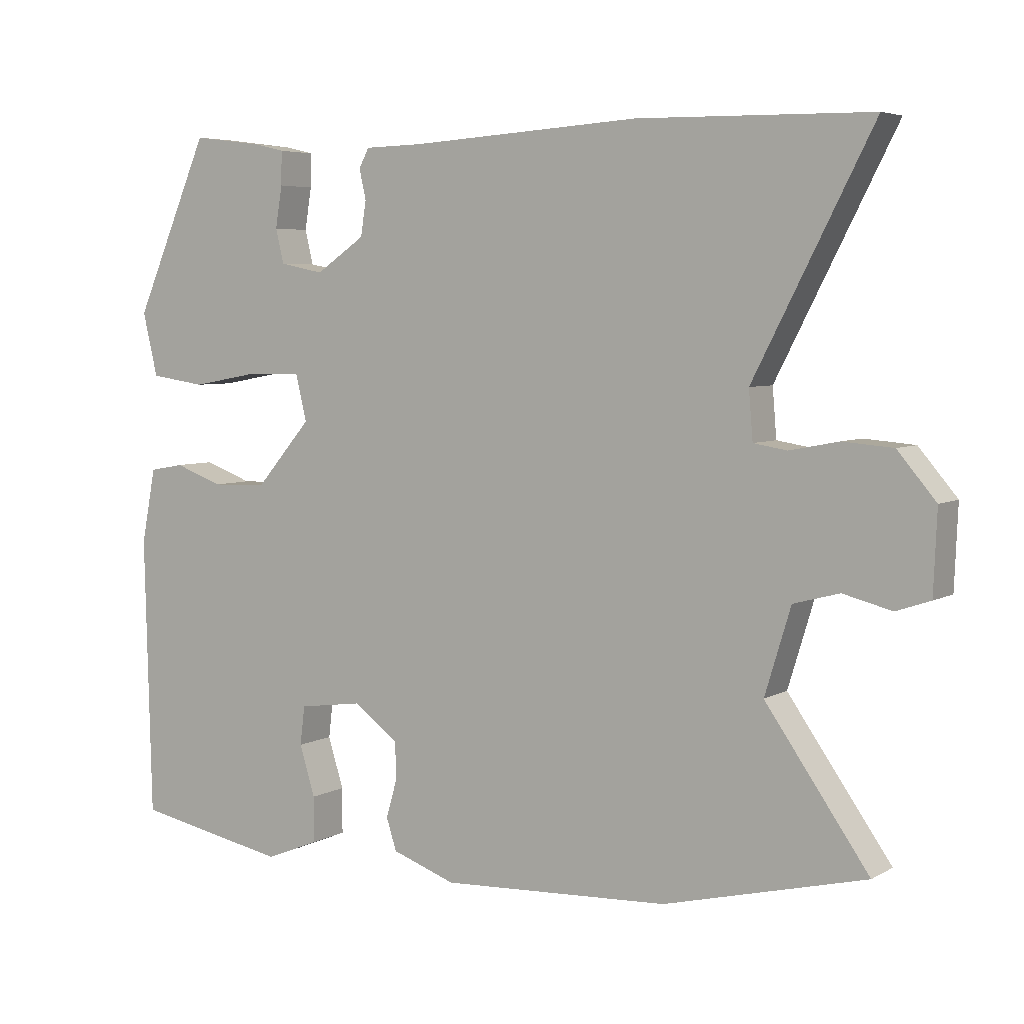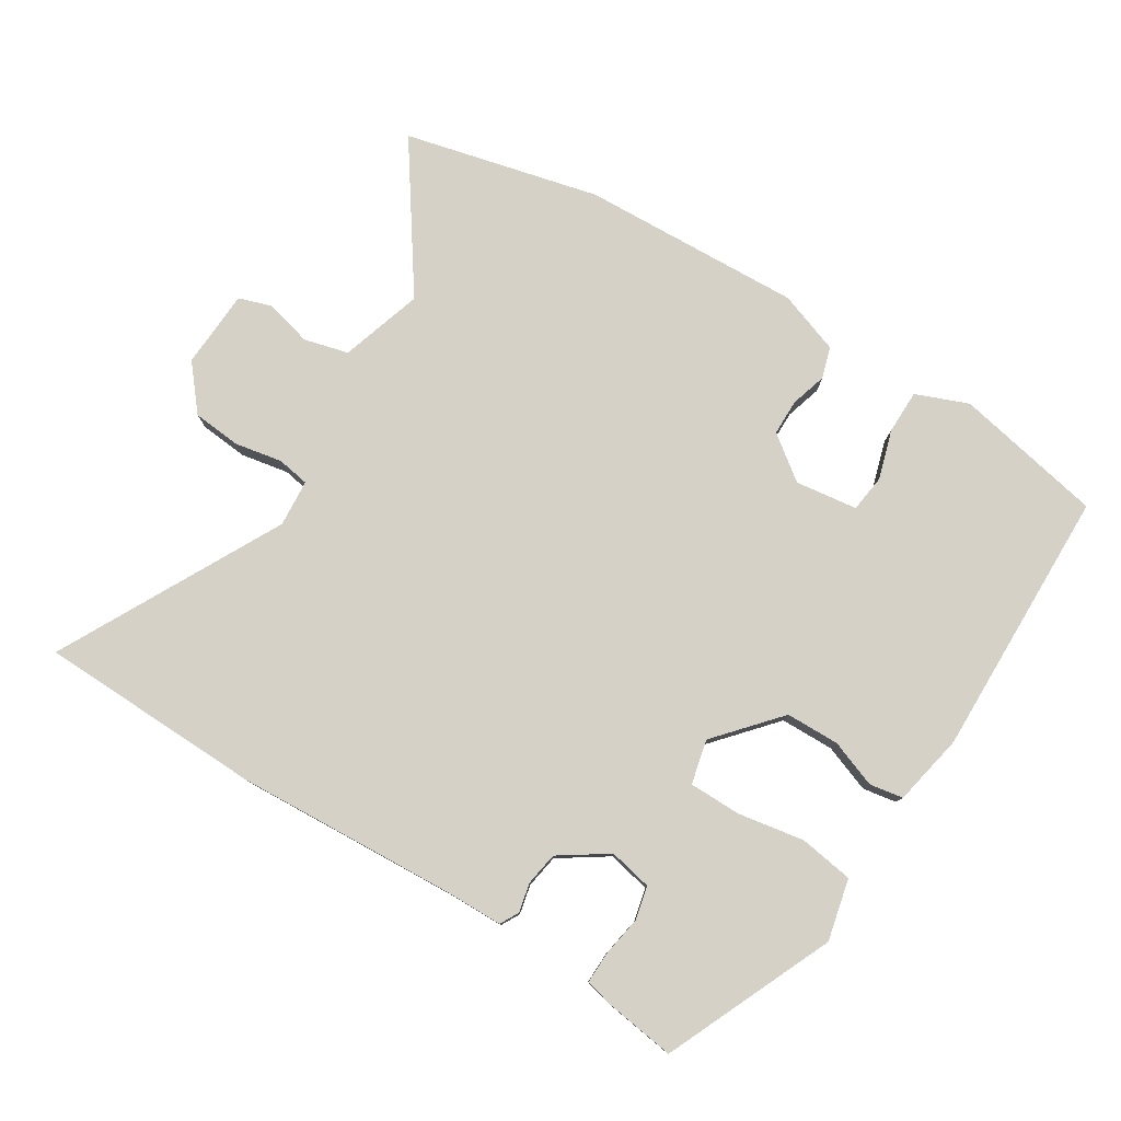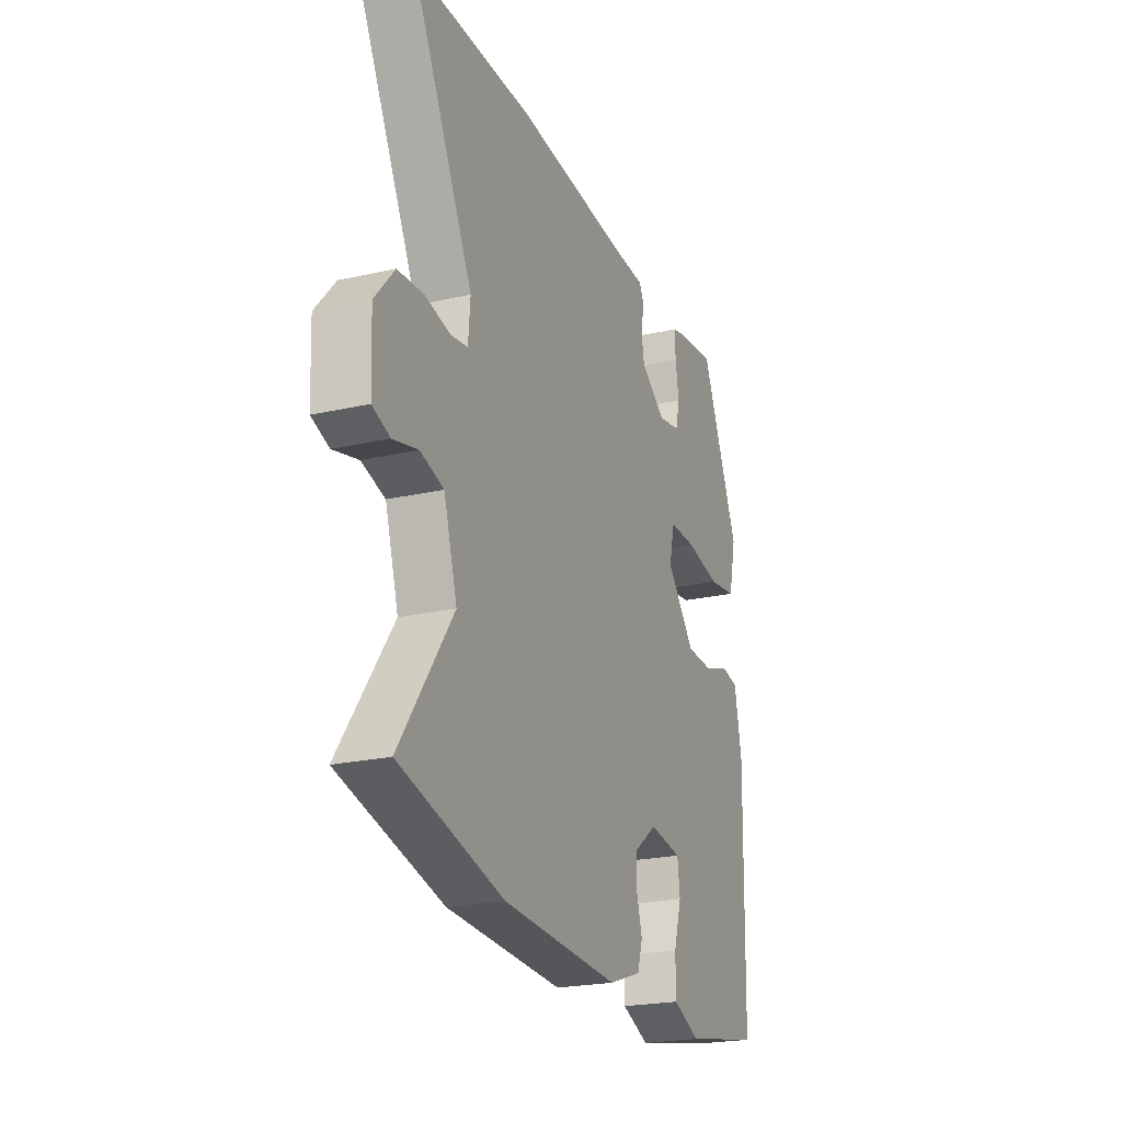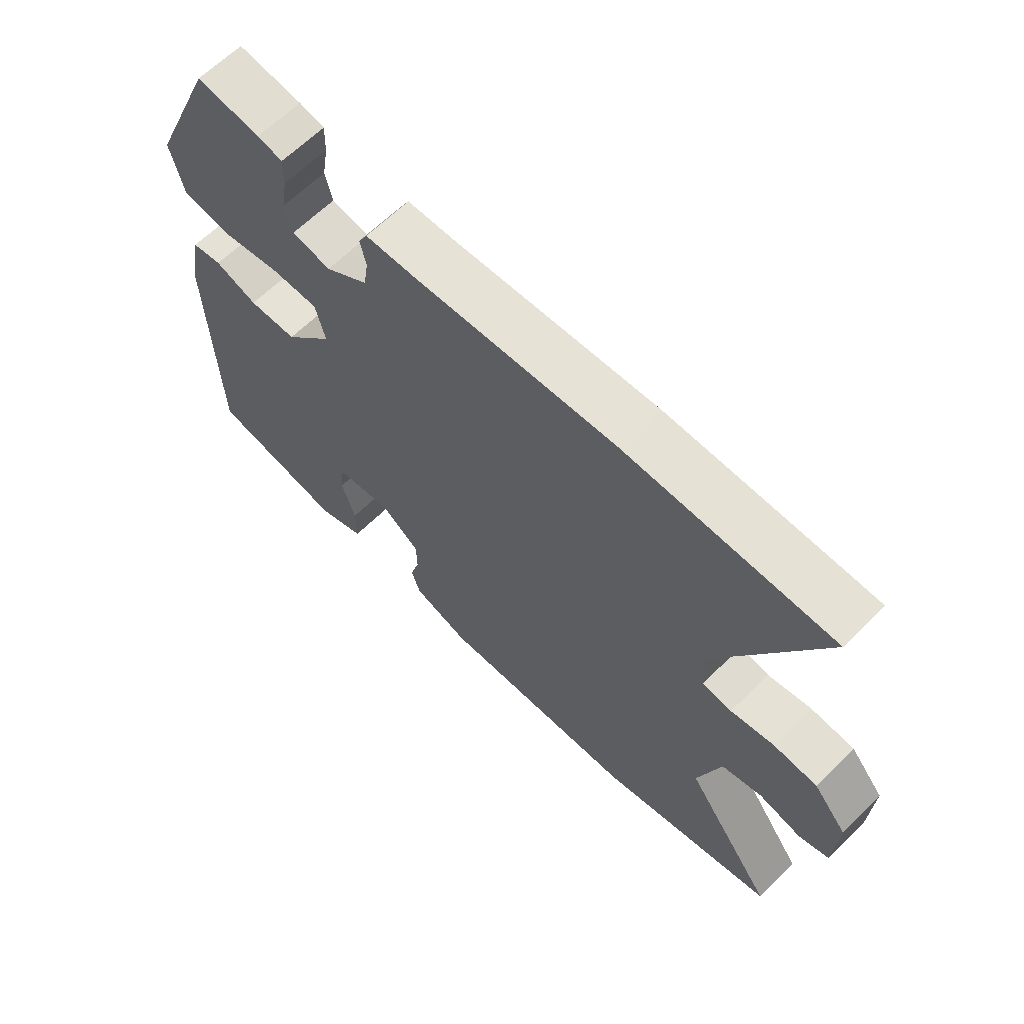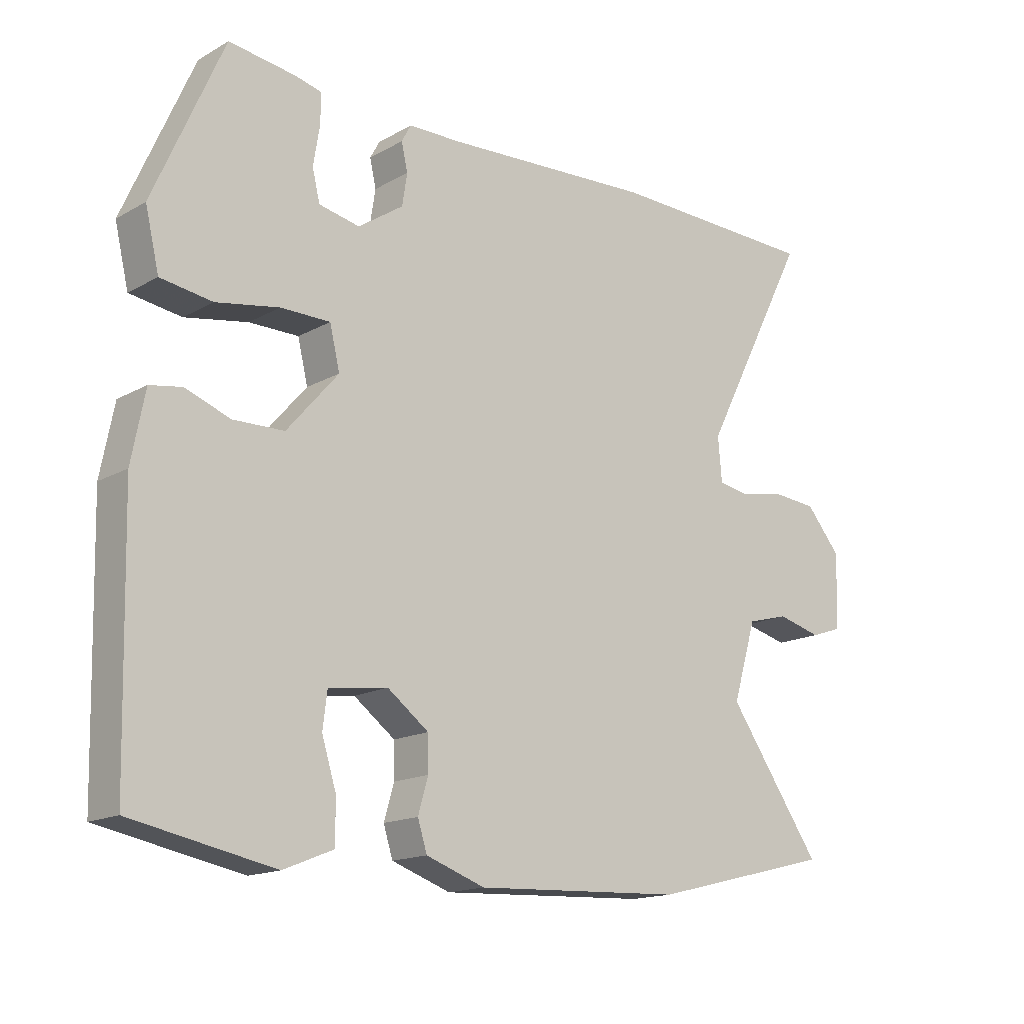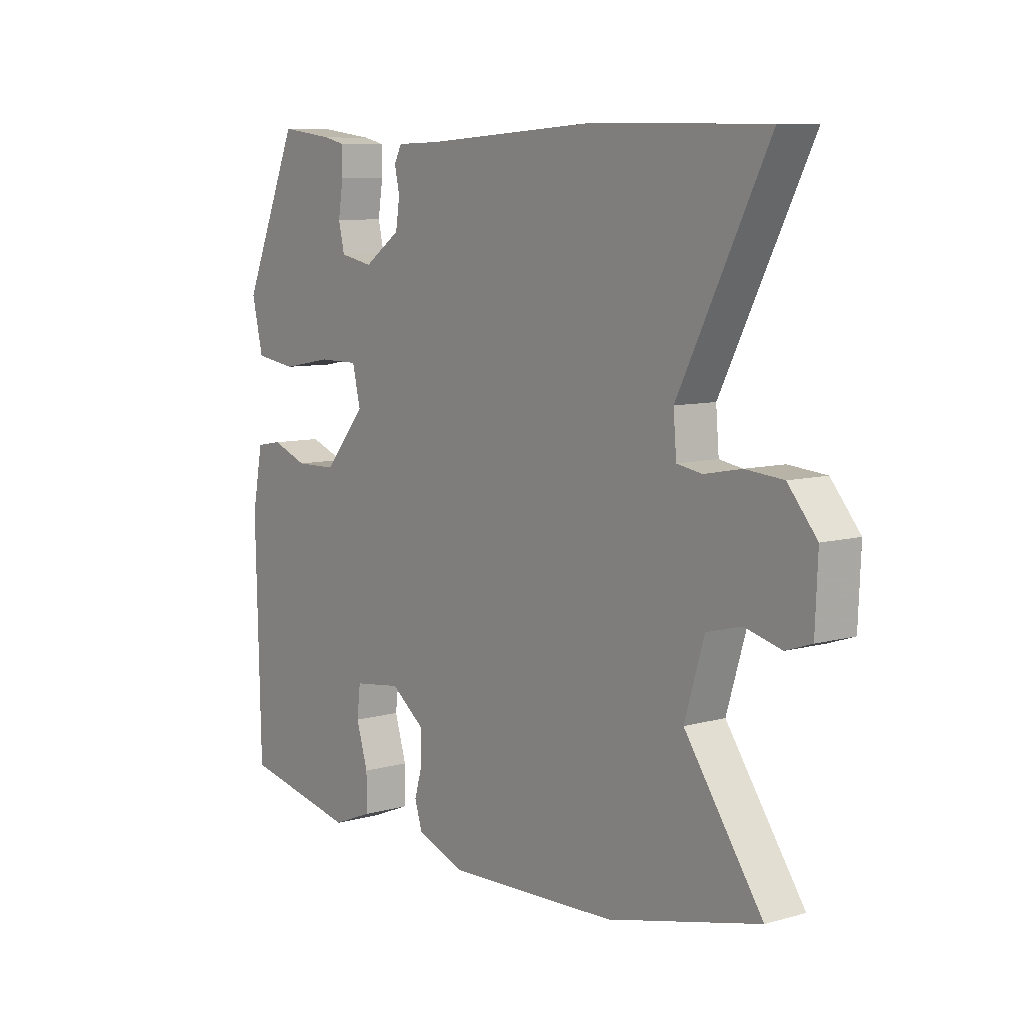
<metadata>
{"format":"obj","ext":"obj","renderer":"f3d","projection":"perspective","resolution":1024,"background":"white","views":[{"elev":5.2,"azim":-148.2,"up":"+Z"},{"elev":78.8,"azim":32.3,"up":"+Y"},{"elev":-22.8,"azim":-68.7,"up":"+Z"},{"elev":64.2,"azim":-134.8,"up":"+Z"},{"elev":-15.9,"azim":139.0,"up":"+Z"},{"elev":8.5,"azim":-127.0,"up":"+Z"}]}
</metadata>
<code>
v 0.487 0.07 -0.503
v 0.261 0.07 -0.547
v 0.182 0.07 -0.515
v 0.182 0.07 -0.448
v 0.205 0.07 -0.374
v 0.198 0.07 -0.317
v 0.104 0.07 -0.304
v 0.038 0.07 -0.353
v 0.037 0.07 -0.408
v 0.053 0.07 -0.463
v 0.038 0.07 -0.51
v -0.056 0.07 -0.543
v -0.391 0.07 -0.527
v -0.686 0.07 -0.454
v -0.535 0.07 -0.239
v -0.573 0.07 -0.114
v -0.64 0.07 -0.096
v -0.711 0.07 -0.114
v -0.761 0.07 -0.097
v -0.766 0.07 0.022
v -0.71 0.07 0.088
v -0.637 0.07 0.094
v -0.565 0.07 0.08
v -0.516 0.07 0.088
v -0.51 0.07 0.159
v -0.684 0.07 0.497
v -0.343 0.07 0.503
v -0.007 0.07 0.482
v 0.079 0.07 0.48
v 0.094 0.07 0.452
v 0.084 0.07 0.408
v 0.092 0.07 0.357
v 0.164 0.07 0.308
v 0.229 0.07 0.321
v 0.241 0.07 0.371
v 0.231 0.07 0.432
v 0.23 0.07 0.481
v 0.272 0.07 0.491
v 0.379 0.07 0.505
v 0.49 0.07 0.25
v 0.468 0.07 0.157
v 0.386 0.07 0.145
v 0.286 0.07 0.163
v 0.207 0.07 0.163
v 0.191 0.07 0.096
v 0.273 0.07 0.001
v 0.354 0.07 -0.001
v 0.425 0.07 0.025
v 0.476 0.07 0.016
v 0.497 0.07 -0.093
v 0.487 0 -0.503
v 0.261 0 -0.547
v 0.182 0 -0.515
v 0.182 0 -0.448
v 0.205 0 -0.374
v 0.198 0 -0.317
v 0.104 0 -0.304
v 0.038 0 -0.353
v 0.037 0 -0.408
v 0.053 0 -0.463
v 0.038 0 -0.51
v -0.056 0 -0.543
v -0.391 0 -0.527
v -0.686 0 -0.454
v -0.535 0 -0.239
v -0.573 0 -0.114
v -0.64 0 -0.096
v -0.711 0 -0.114
v -0.761 0 -0.097
v -0.766 0 0.022
v -0.71 0 0.088
v -0.637 0 0.094
v -0.565 0 0.08
v -0.516 0 0.088
v -0.51 0 0.159
v -0.684 0 0.497
v -0.343 0 0.503
v -0.007 0 0.482
v 0.079 0 0.48
v 0.094 0 0.452
v 0.084 0 0.408
v 0.092 0 0.357
v 0.164 0 0.308
v 0.229 0 0.321
v 0.241 0 0.371
v 0.231 0 0.432
v 0.23 0 0.481
v 0.272 0 0.491
v 0.379 0 0.505
v 0.49 0 0.25
v 0.468 0 0.157
v 0.386 0 0.145
v 0.286 0 0.163
v 0.207 0 0.163
v 0.191 0 0.096
v 0.273 0 0.001
v 0.354 0 -0.001
v 0.425 0 0.025
v 0.476 0 0.016
v 0.497 0 -0.093
f 3 4 5
f 2 3 5
f 1 2 5
f 50 1 5
f 49 50 5
f 48 49 5
f 47 48 5
f 46 47 5 6
f 45 46 6 7
f 41 42 43
f 40 41 43
f 39 40 43
f 38 39 43
f 37 38 43
f 36 37 43
f 35 36 43
f 34 35 43 44
f 33 34 44 45
f 28 29 30 31
f 28 31 32
f 27 28 32
f 26 27 32
f 25 26 32
f 45 7 8
f 33 45 8
f 32 33 8
f 25 32 8
f 24 25 8
f 21 22 23
f 20 21 23
f 19 20 23
f 18 19 23
f 17 18 23
f 13 14 15
f 12 13 15
f 11 12 15
f 10 11 15
f 9 10 15
f 9 15 16
f 8 9 16
f 24 8 16
f 16 17 23 24
f 55 54 53
f 55 53 52
f 55 52 51
f 55 51 100
f 55 100 99
f 55 99 98
f 55 98 97
f 56 55 97 96
f 57 56 96 95
f 93 92 91
f 93 91 90
f 93 90 89
f 93 89 88
f 93 88 87
f 93 87 86
f 93 86 85
f 94 93 85 84
f 95 94 84 83
f 81 80 79 78
f 82 81 78
f 82 78 77
f 82 77 76
f 82 76 75
f 58 57 95
f 58 95 83
f 58 83 82
f 58 82 75
f 58 75 74
f 73 72 71
f 73 71 70
f 73 70 69
f 73 69 68
f 73 68 67
f 65 64 63
f 65 63 62
f 65 62 61
f 65 61 60
f 65 60 59
f 66 65 59
f 66 59 58
f 66 58 74
f 74 73 67 66
f 1 51 52 2
f 2 52 53 3
f 3 53 54 4
f 4 54 55 5
f 5 55 56 6
f 6 56 57 7
f 7 57 58 8
f 8 58 59 9
f 9 59 60 10
f 10 60 61 11
f 11 61 62 12
f 12 62 63 13
f 13 63 64 14
f 14 64 65 15
f 15 65 66 16
f 16 66 67 17
f 17 67 68 18
f 18 68 69 19
f 19 69 70 20
f 20 70 71 21
f 21 71 72 22
f 22 72 73 23
f 23 73 74 24
f 24 74 75 25
f 25 75 76 26
f 26 76 77 27
f 27 77 78 28
f 28 78 79 29
f 29 79 80 30
f 30 80 81 31
f 31 81 82 32
f 32 82 83 33
f 33 83 84 34
f 34 84 85 35
f 35 85 86 36
f 36 86 87 37
f 37 87 88 38
f 38 88 89 39
f 39 89 90 40
f 40 90 91 41
f 41 91 92 42
f 42 92 93 43
f 43 93 94 44
f 44 94 95 45
f 45 95 96 46
f 46 96 97 47
f 47 97 98 48
f 48 98 99 49
f 49 99 100 50
f 50 100 51 1

</code>
